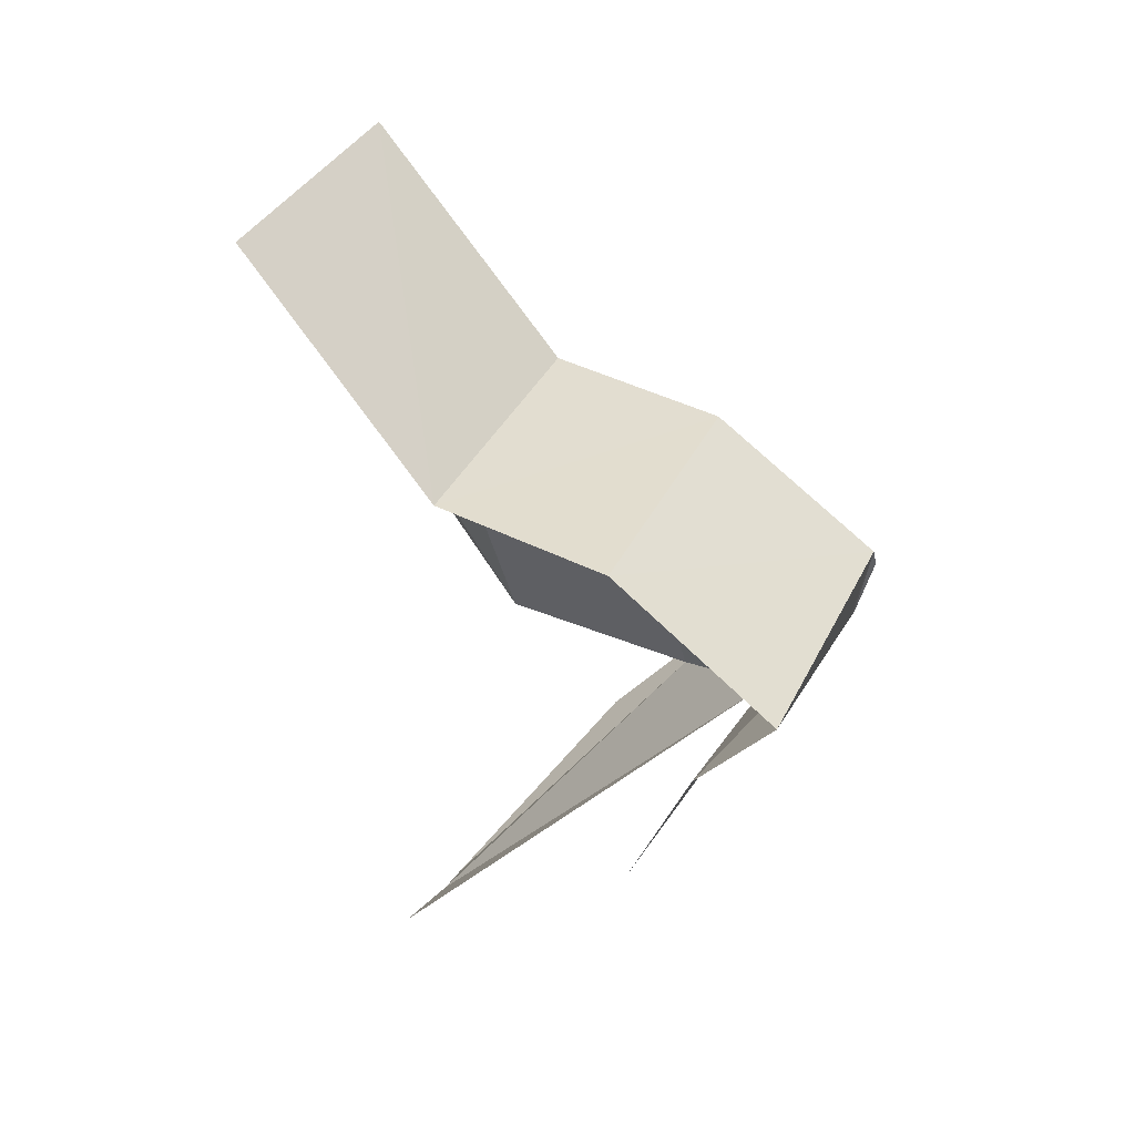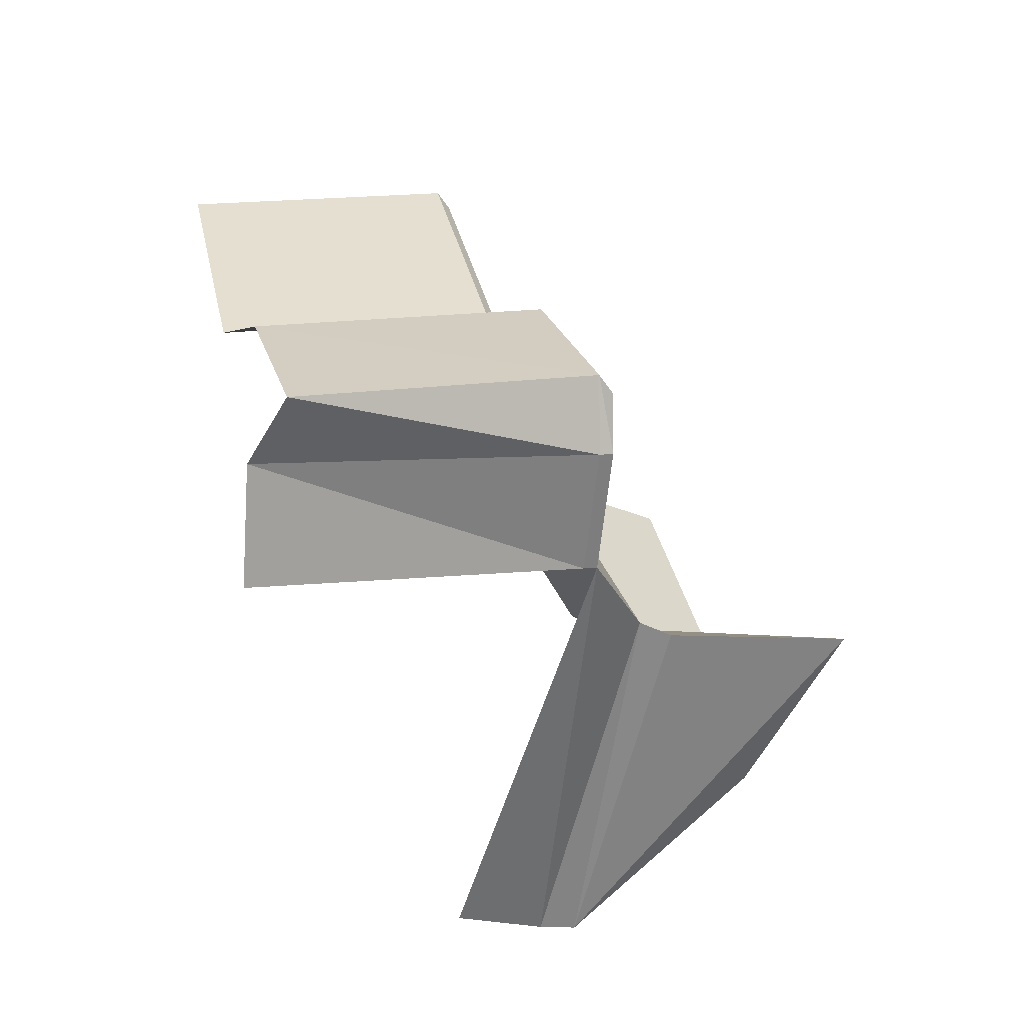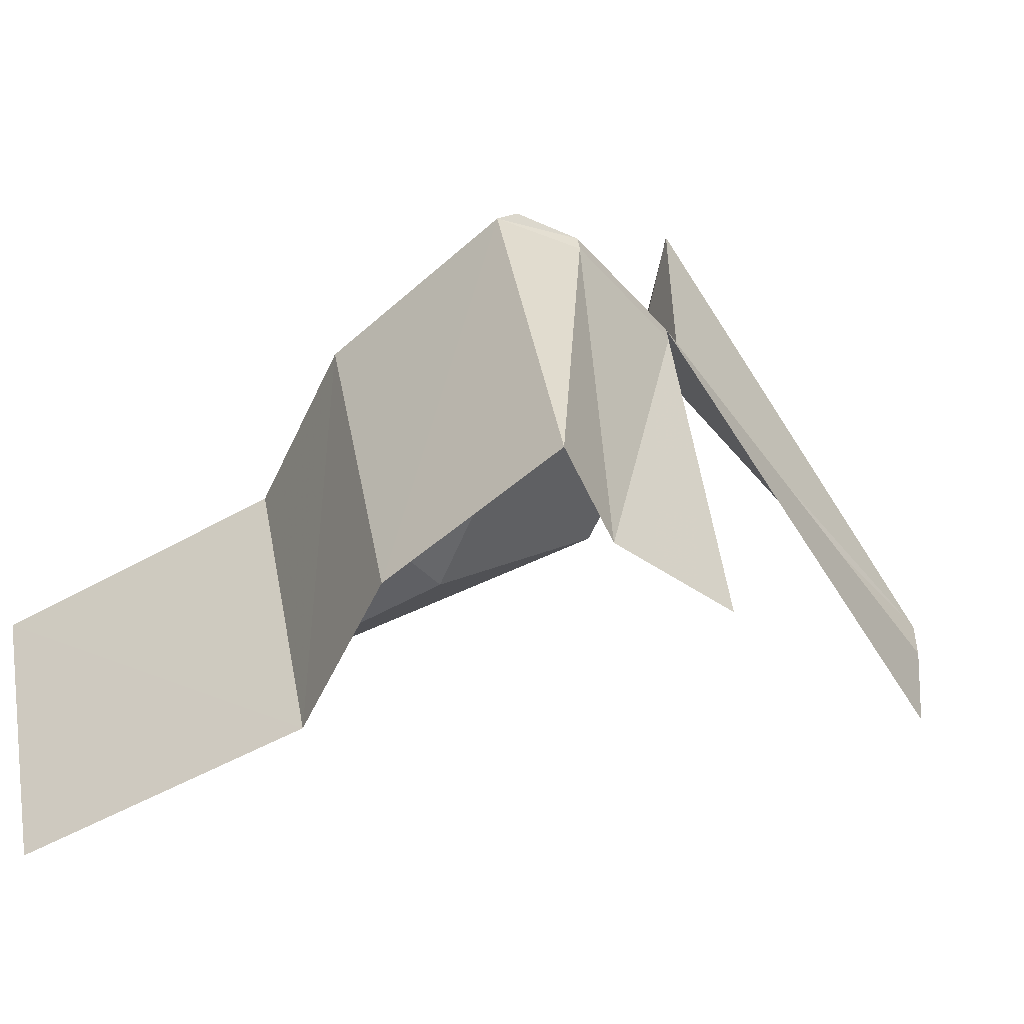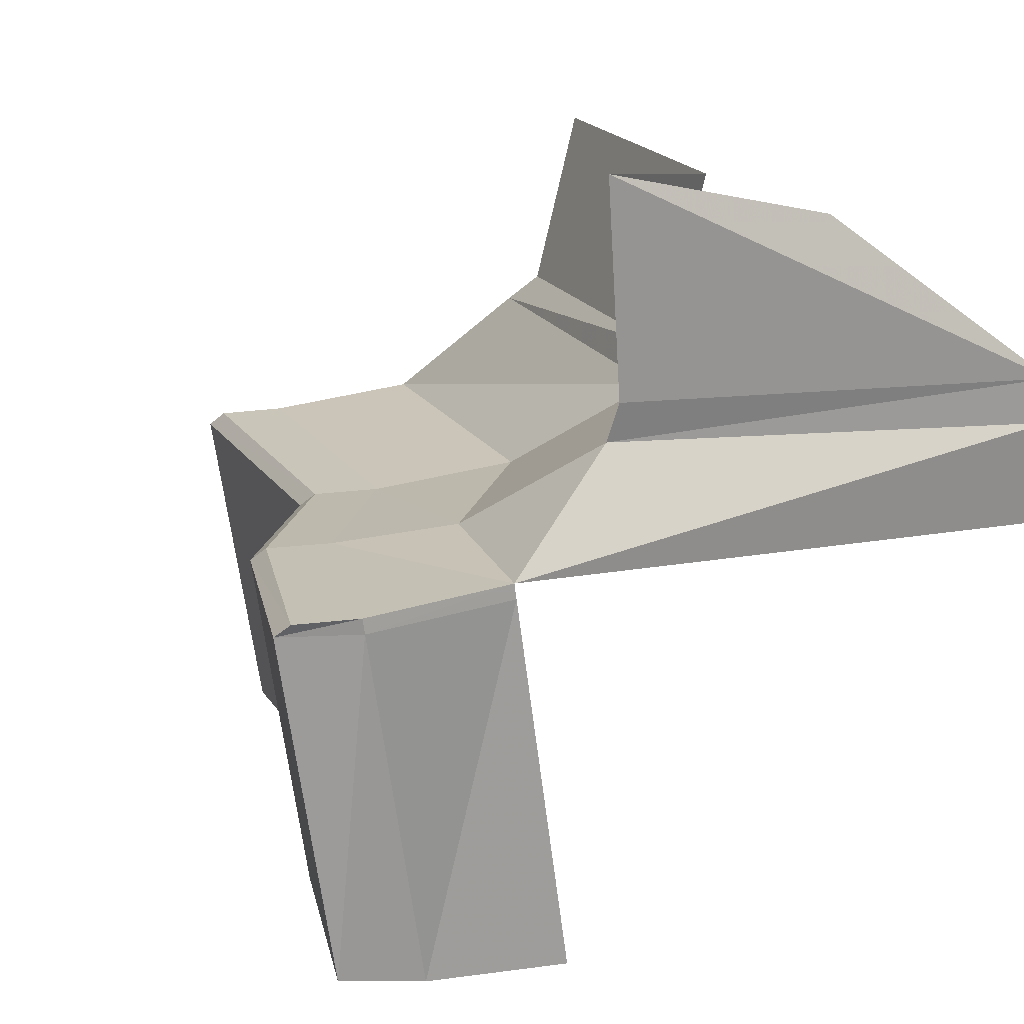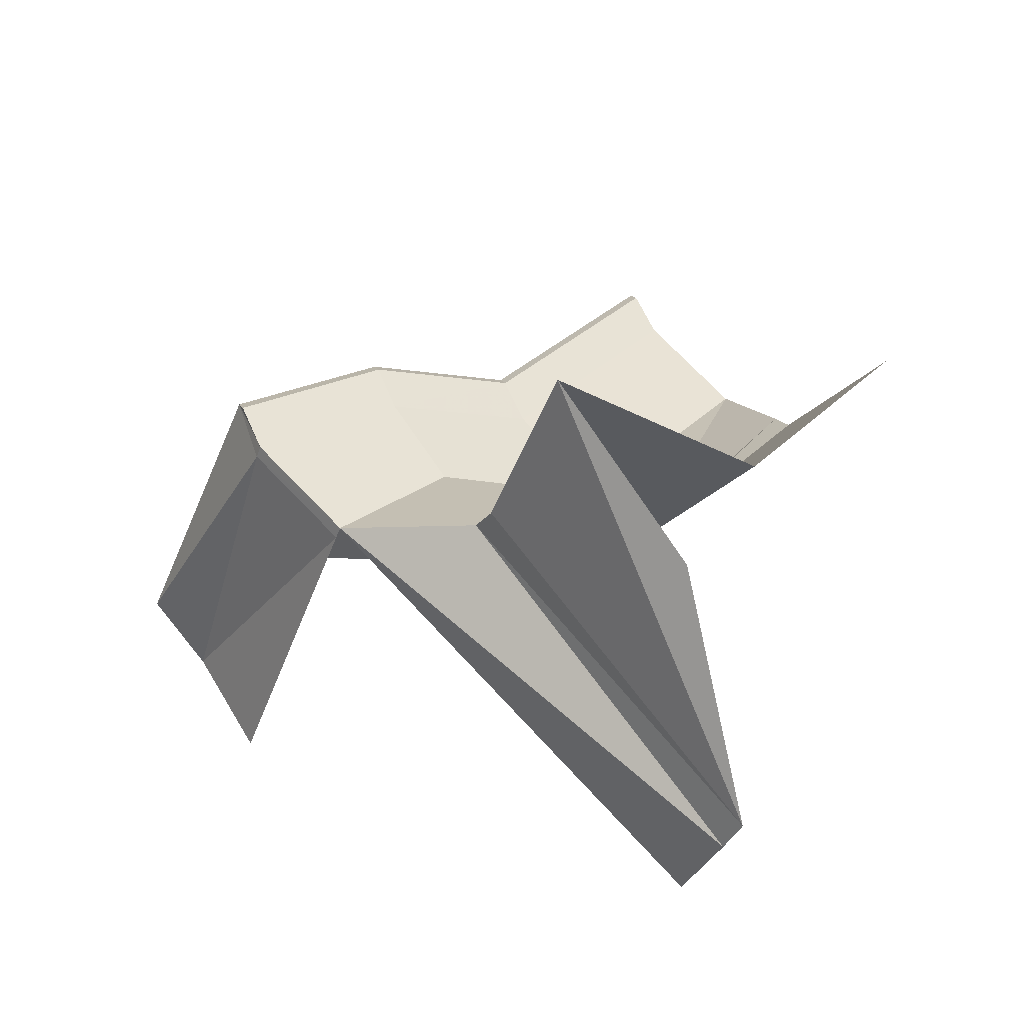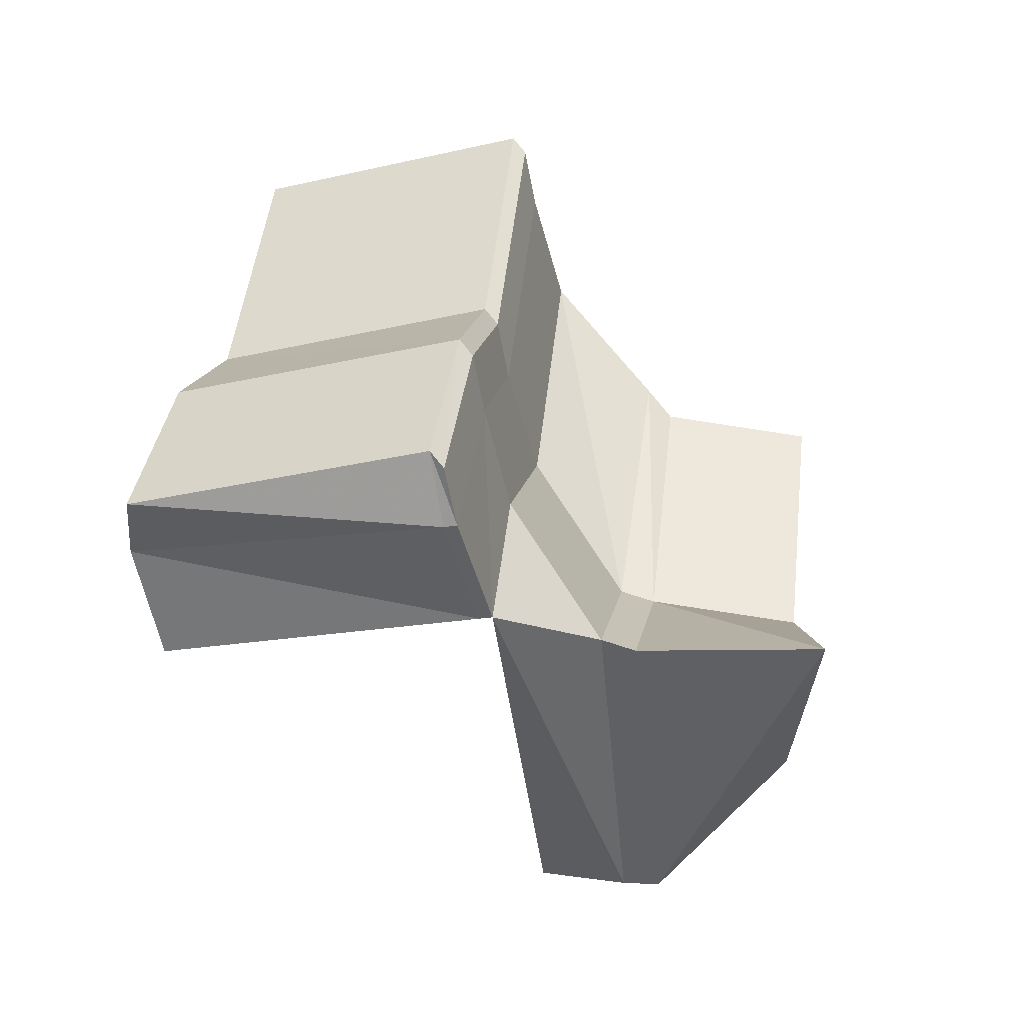
<metadata>
{"format":"obj","ext":"obj","renderer":"f3d","projection":"perspective","resolution":1024,"background":"white","views":[{"elev":20.5,"azim":20.7,"up":"+Z"},{"elev":-13.9,"azim":71.1,"up":"+Z"},{"elev":-52.9,"azim":80.8,"up":"+Y"},{"elev":20.4,"azim":116.6,"up":"+Y"},{"elev":-39.7,"azim":157.1,"up":"+Z"},{"elev":0.8,"azim":101.6,"up":"+Z"}]}
</metadata>
<code>
g polySurface567
v -4.192e+04 -849.8 8.094e+04
v -4.146e+04 97.05 8.074e+04
v -4.146e+04 -849.8 8.058e+04
v -4.192e+04 80.15 8.11e+04
v -4.24e+04 -850 8.107e+04
v -4.24e+04 57.41 8.123e+04
v -4.295e+04 43.2 8.188e+04
v -4.295e+04 -849.5 8.172e+04
v -4.192e+04 80.15 8.11e+04
v -4.146e+04 140.2 8.069e+04
v -4.146e+04 97.05 8.074e+04
v -4.192e+04 123.4 8.105e+04
v -4.24e+04 57.41 8.123e+04
v -4.24e+04 100.7 8.118e+04
v -4.295e+04 43.2 8.188e+04
v -4.295e+04 86.31 8.183e+04
v -4.152e+04 165.1 8.052e+04
v -4.198e+04 148.3 8.088e+04
v -4.246e+04 125.7 8.101e+04
v -4.301e+04 111.4 8.166e+04
v -4.179e+04 214.2 8.023e+04
v -4.215e+04 197.3 8.058e+04
v -4.272e+04 174.6 8.071e+04
v -4.326e+04 160.3 8.136e+04
v -4.214e+04 496.5 8.014e+04
v -4.271e+04 473.8 8.027e+04
v -4.326e+04 490.4 8.099e+04
v -4.271e+04 473.8 8.027e+04
v -4.215e+04 607.5 8.011e+04
v -4.214e+04 496.5 8.014e+04
v -4.272e+04 584.6 8.024e+04
v -4.326e+04 490.4 8.099e+04
v -4.326e+04 570.4 8.089e+04
v -4.21e+04 1213 8.013e+04
v -4.282e+04 1058 8.016e+04
v -4.336e+04 1044 8.082e+04
v -4.152e+04 165.1 8.052e+04
v -4.146e+04 97.05 8.074e+04
v -4.146e+04 140.2 8.069e+04
v -4.152e+04 122.2 8.052e+04
v -4.179e+04 214.2 8.023e+04
v -4.179e+04 171 8.023e+04
v -4.146e+04 -849.8 8.058e+04
v -4.167e+04 -916 8.043e+04
v -4.186e+04 -875 8.011e+04
v -4.21e+04 1213 8.013e+04
v -4.296e+04 568.7 7.921e+04
v -4.215e+04 607.5 8.011e+04
v -4.257e+04 1053 7.971e+04
v -4.214e+04 496.5 8.014e+04
v -4.296e+04 443.1 7.921e+04
v -4.179e+04 214.2 8.023e+04
v -4.297e+04 148.9 7.924e+04
v -4.214e+04 496.5 8.014e+04
v -4.179e+04 214.2 8.023e+04
v -4.215e+04 197.3 8.058e+04
g polySurface567_0
f 3 2 1
f 2 4 1
f 1 4 5
f 4 6 5
f 5 6 7
f 8 5 7
f 11 10 9
f 10 12 9
f 9 12 13
f 12 14 13
f 13 14 15
f 14 16 15
f 10 17 12
f 17 18 12
f 12 18 14
f 18 19 14
f 14 19 16
f 19 20 16
f 17 21 18
f 21 22 18
f 18 22 19
f 22 23 19
f 19 23 20
f 23 24 20
f 22 25 23
f 25 26 23
f 23 26 24
f 26 27 24
f 30 29 28
f 29 31 28
f 28 31 32
f 31 33 32
f 29 34 31
f 34 35 31
f 31 35 33
f 35 36 33
f 39 38 37
f 38 40 37
f 37 40 41
f 40 42 41
f 38 43 40
f 43 44 40
f 40 44 42
f 44 45 42
f 48 47 46
f 47 49 46
f 48 50 47
f 50 51 47
f 50 52 51
f 52 53 51
f 56 55 54

</code>
